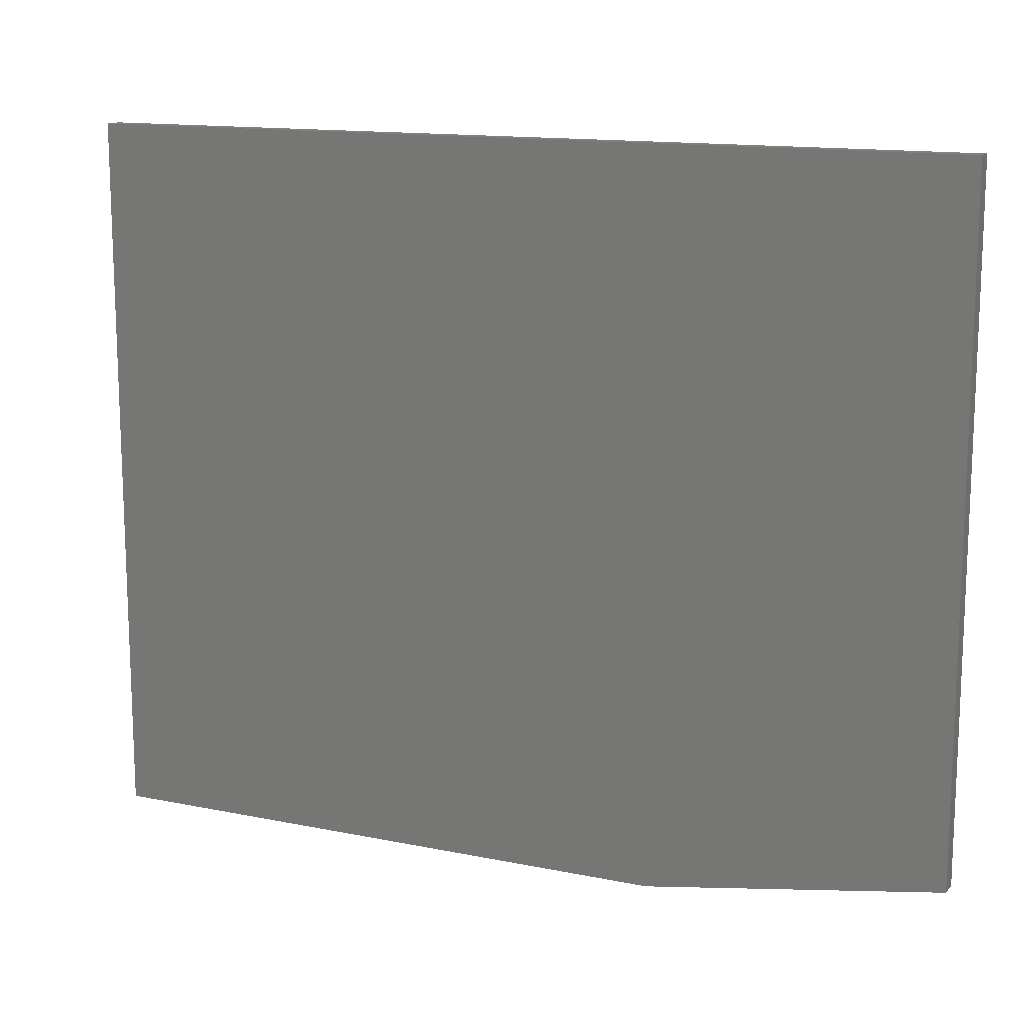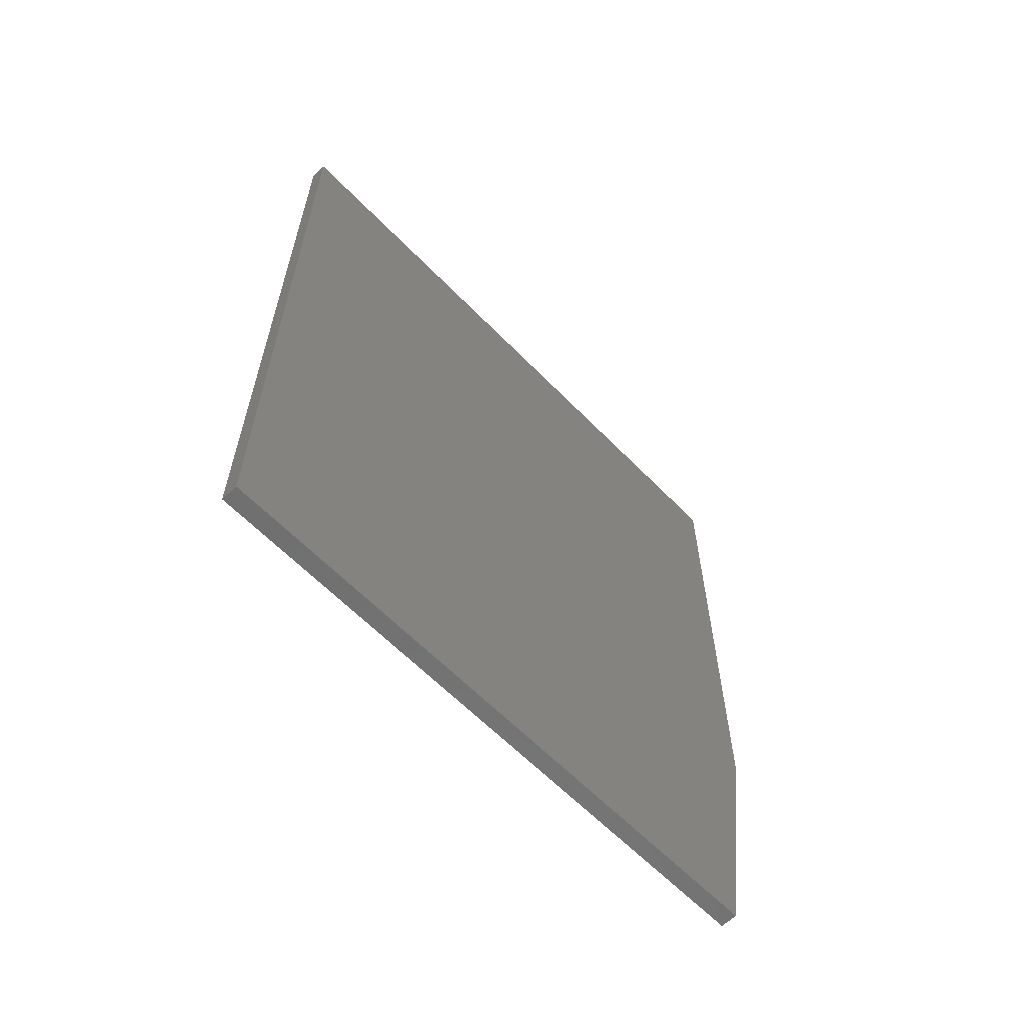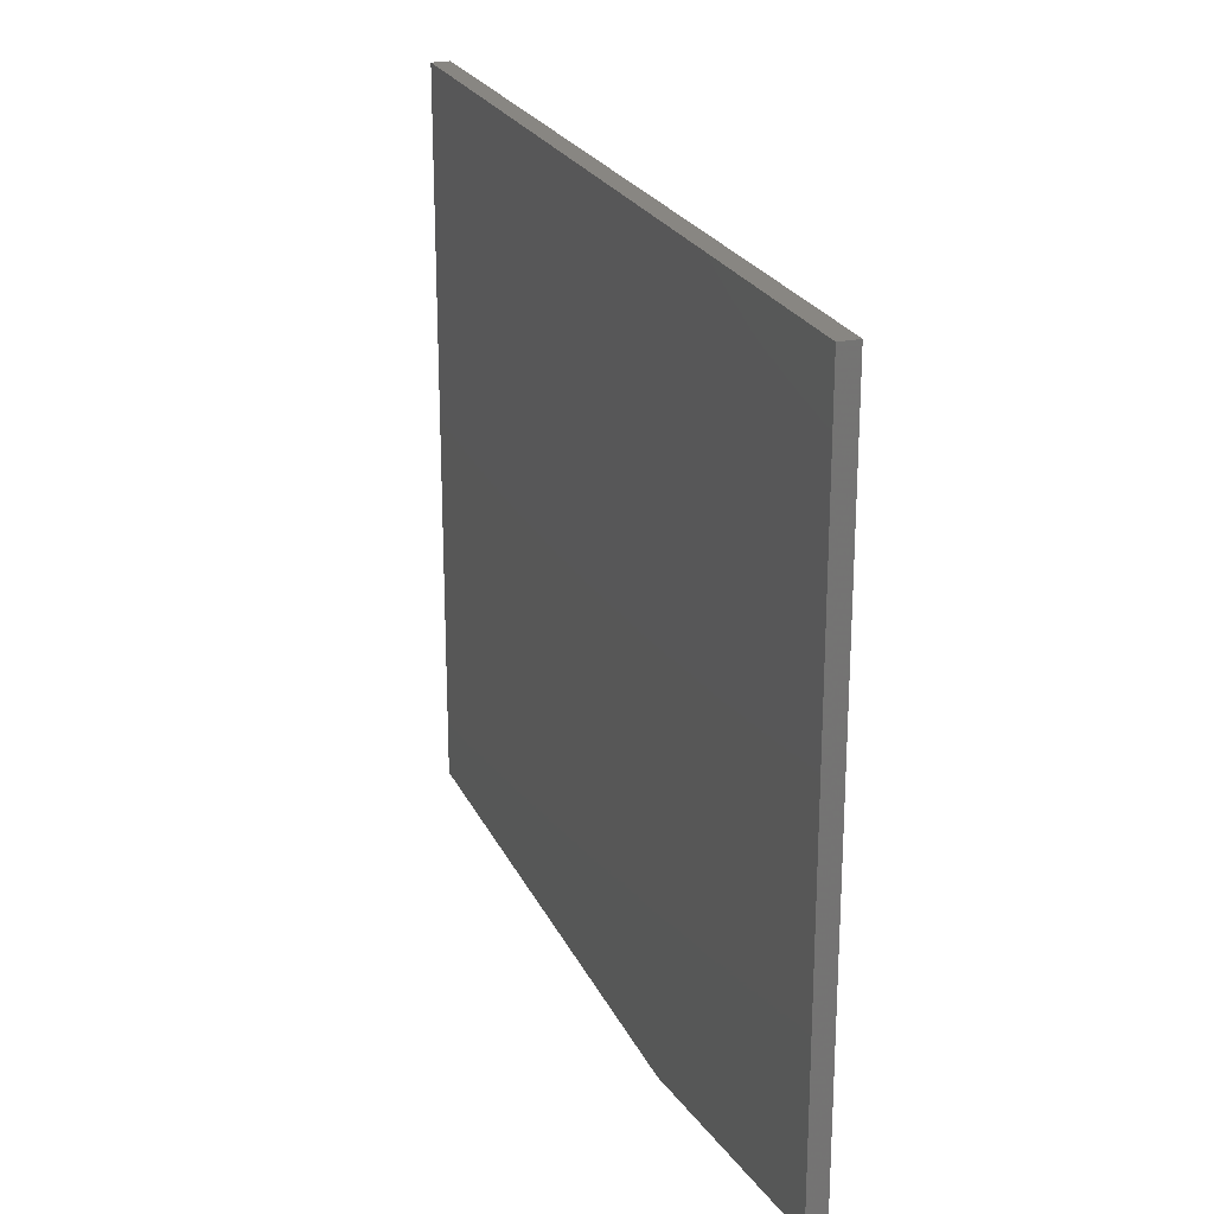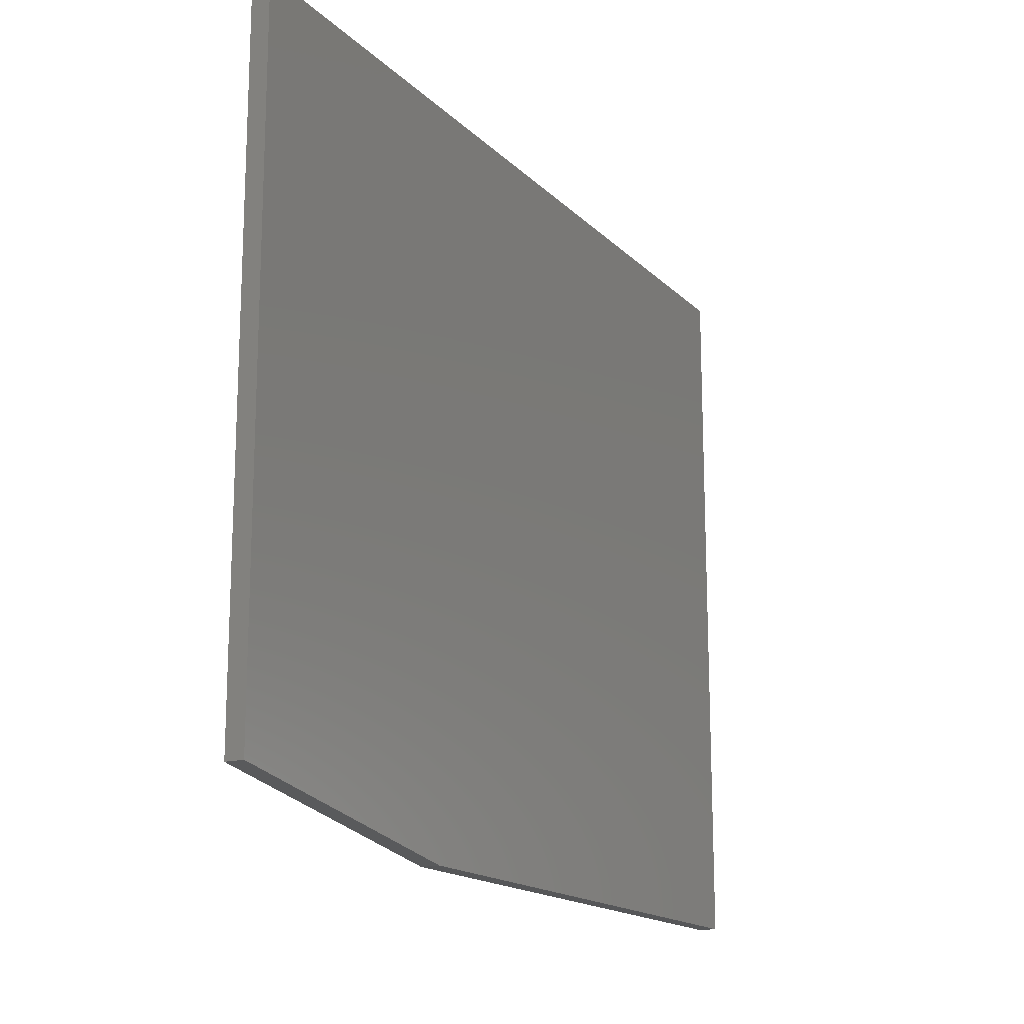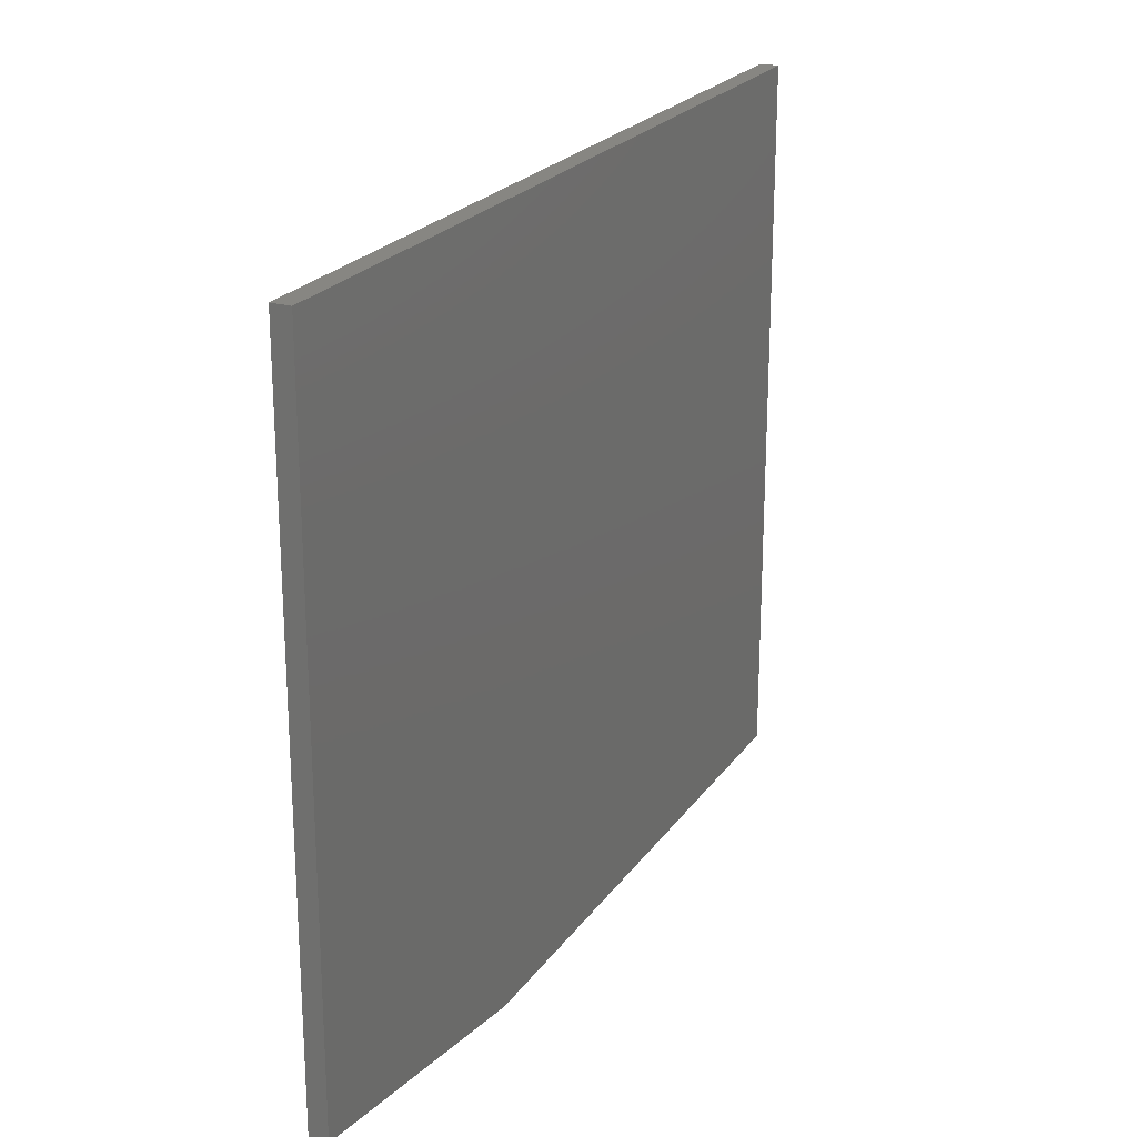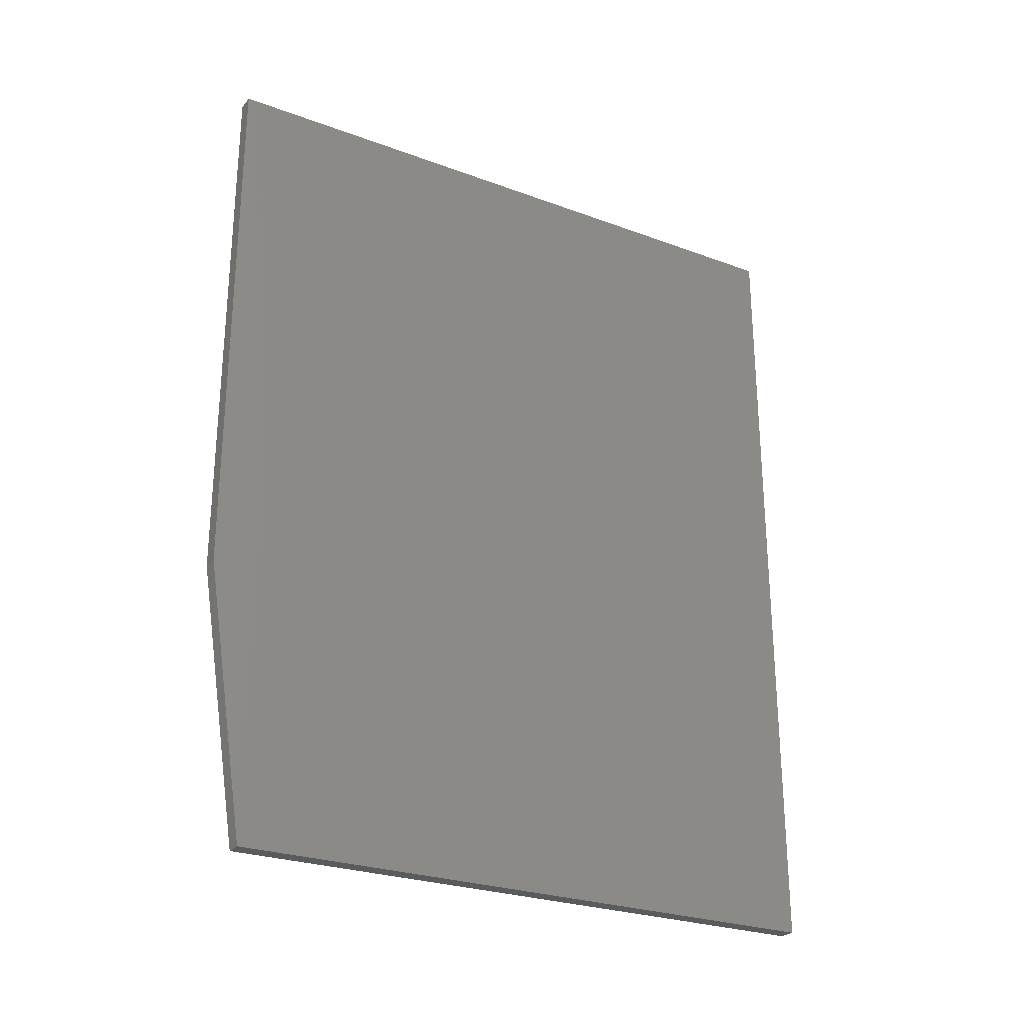
<metadata>
{"format":"stl","ext":"stl","renderer":"f3d","projection":"perspective","resolution":1024,"background":"white","views":[{"elev":13.8,"azim":114.6,"up":"+Y"},{"elev":-61.6,"azim":-136.1,"up":"+Z"},{"elev":23.2,"azim":160.1,"up":"+Y"},{"elev":-16.4,"azim":-151.3,"up":"+Y"},{"elev":22.7,"azim":-154.1,"up":"+Y"},{"elev":-26.4,"azim":59.9,"up":"+Z"}]}
</metadata>
<code>
# stl→obj: 10 verts, 16 faces
v 0.01562 0.6079 0
v 0.01562 4.592e-17 0
v 0.01562 0.6079 -0.75
v 0.01562 1.531e-17 -0.5
v 0.01562 0.03906 -0.75
v 2.656e-34 0.03906 -0.75
v -2.776e-17 1.531e-17 -0.5
v 4.133e-33 0.6079 -0.75
v -8.327e-17 4.592e-17 0
v -8.327e-17 0.6079 0
f 1 2 3
f 3 2 4
f 3 4 5
f 6 7 8
f 8 7 9
f 8 9 10
f 2 9 4
f 4 9 7
f 5 6 3
f 3 6 8
f 5 4 6
f 6 4 7
f 1 10 2
f 2 10 9
f 3 8 1
f 1 8 10

</code>
